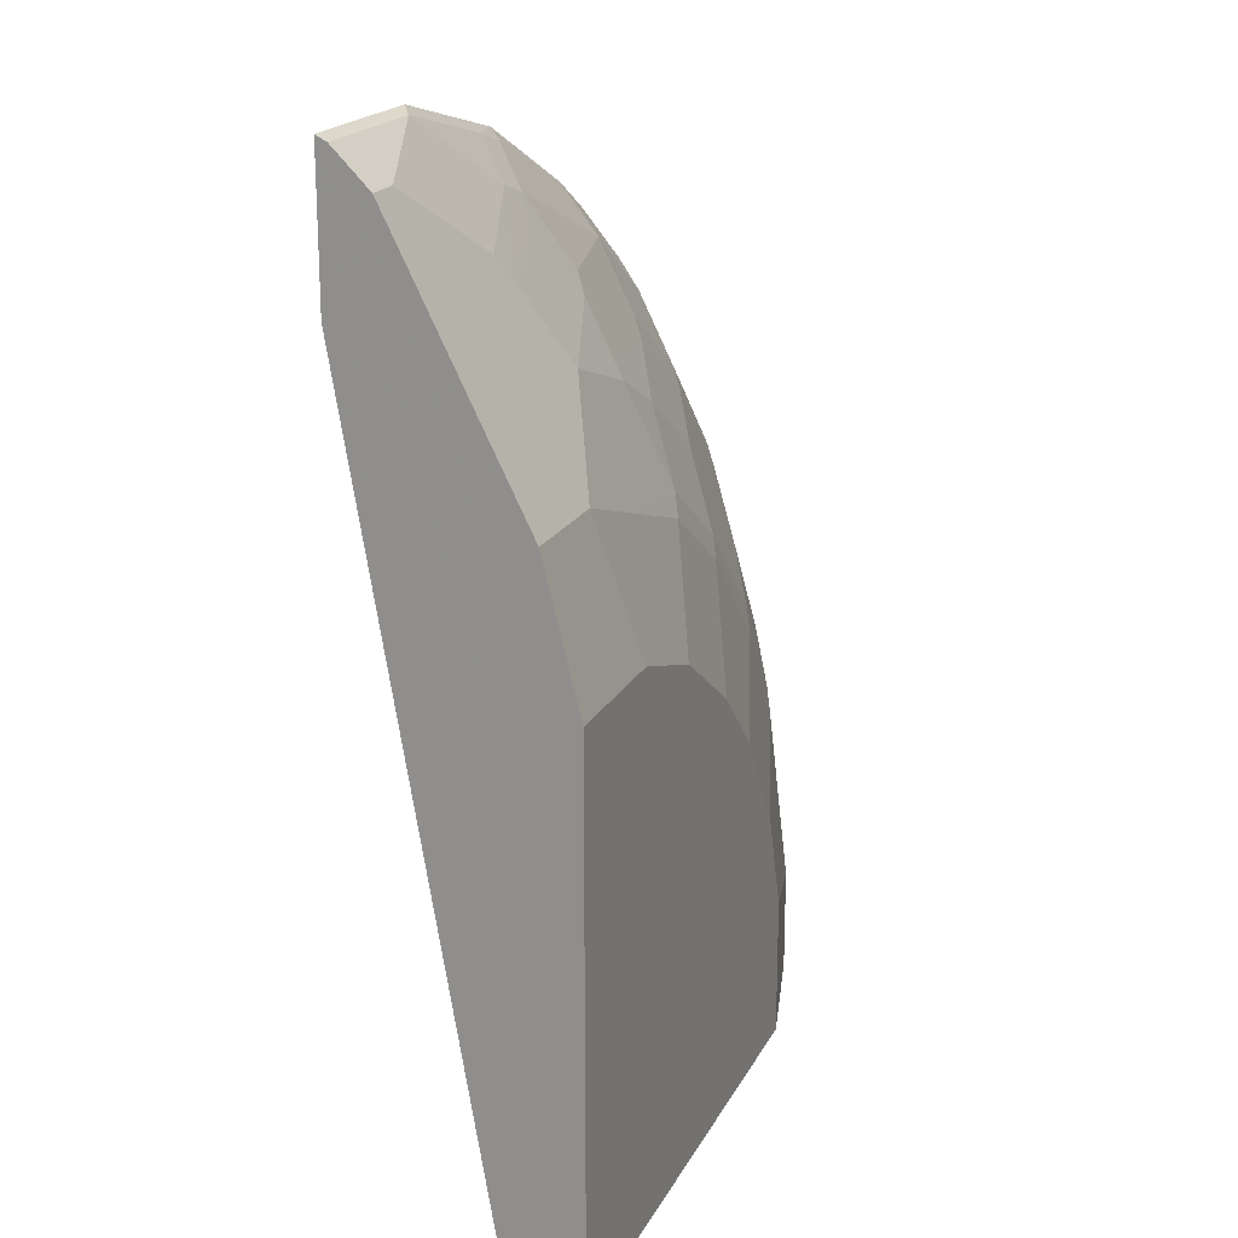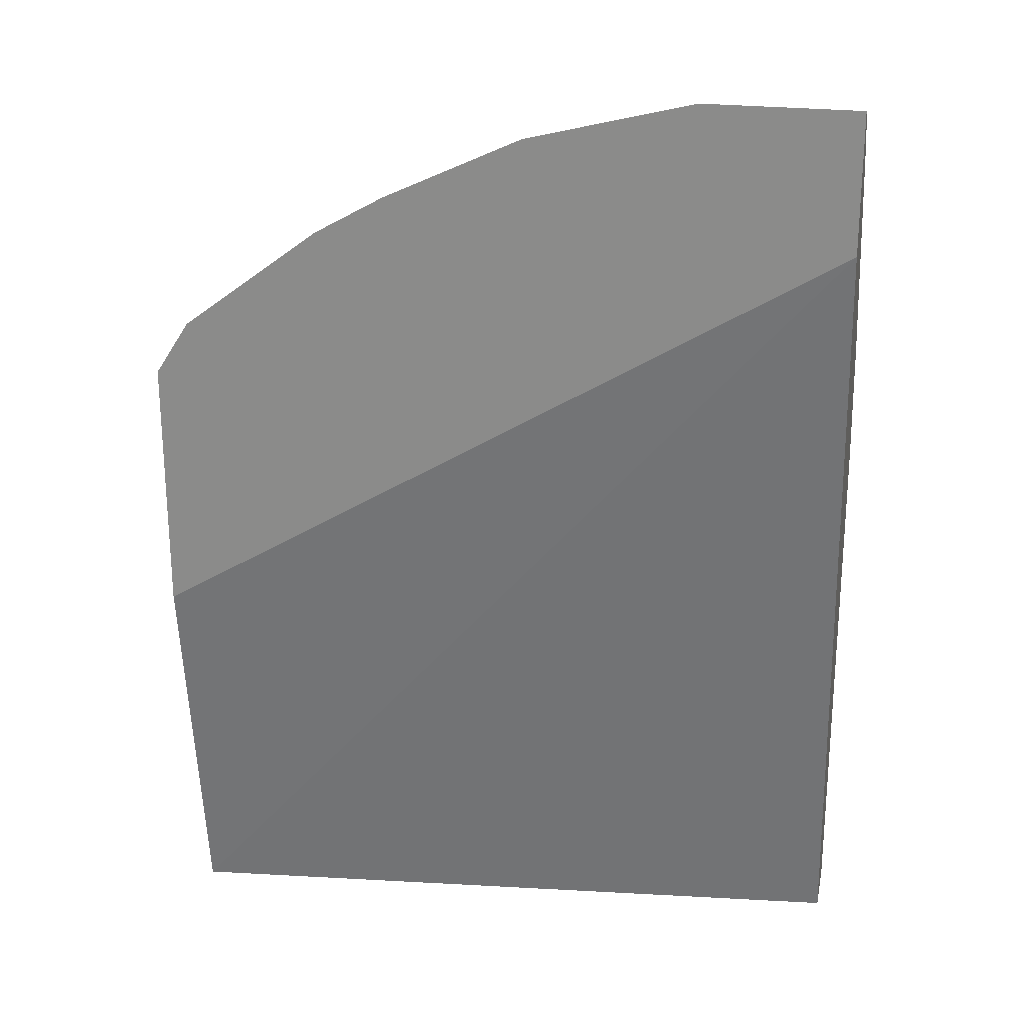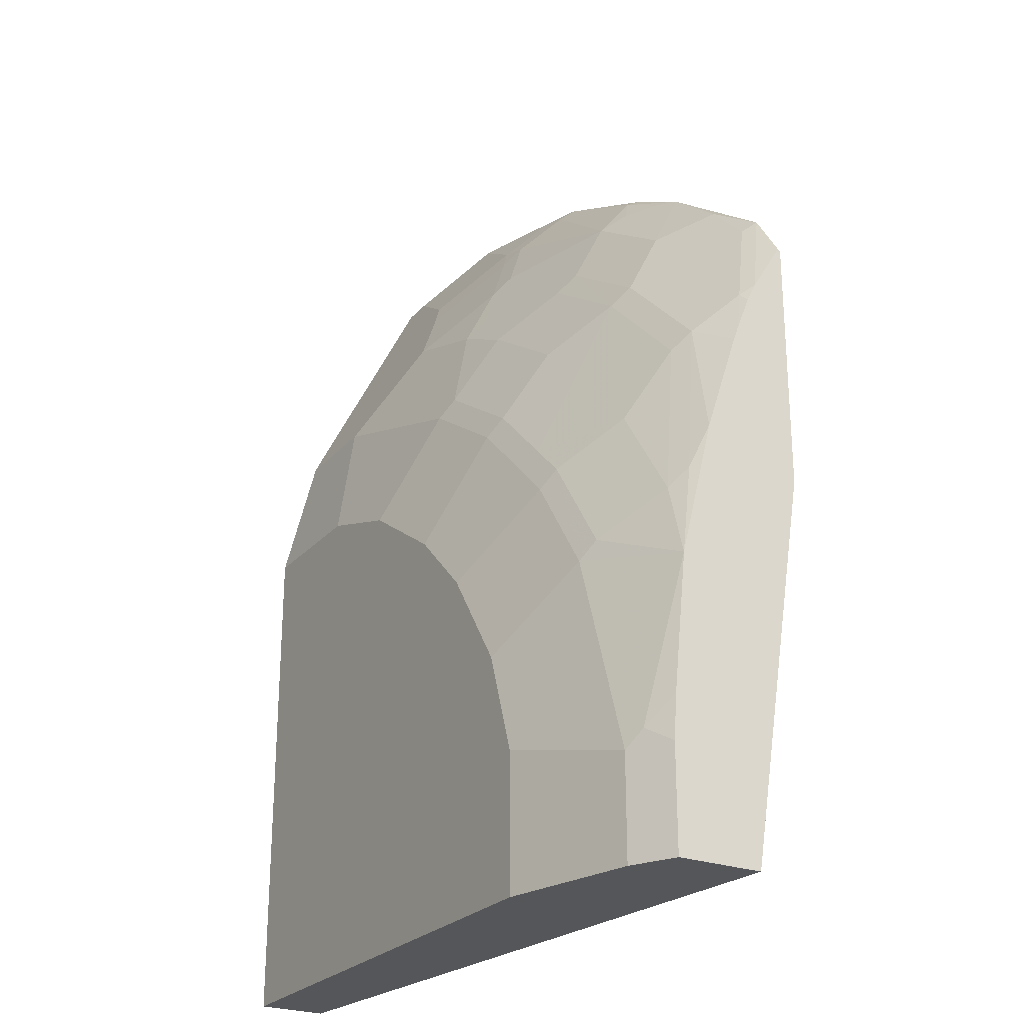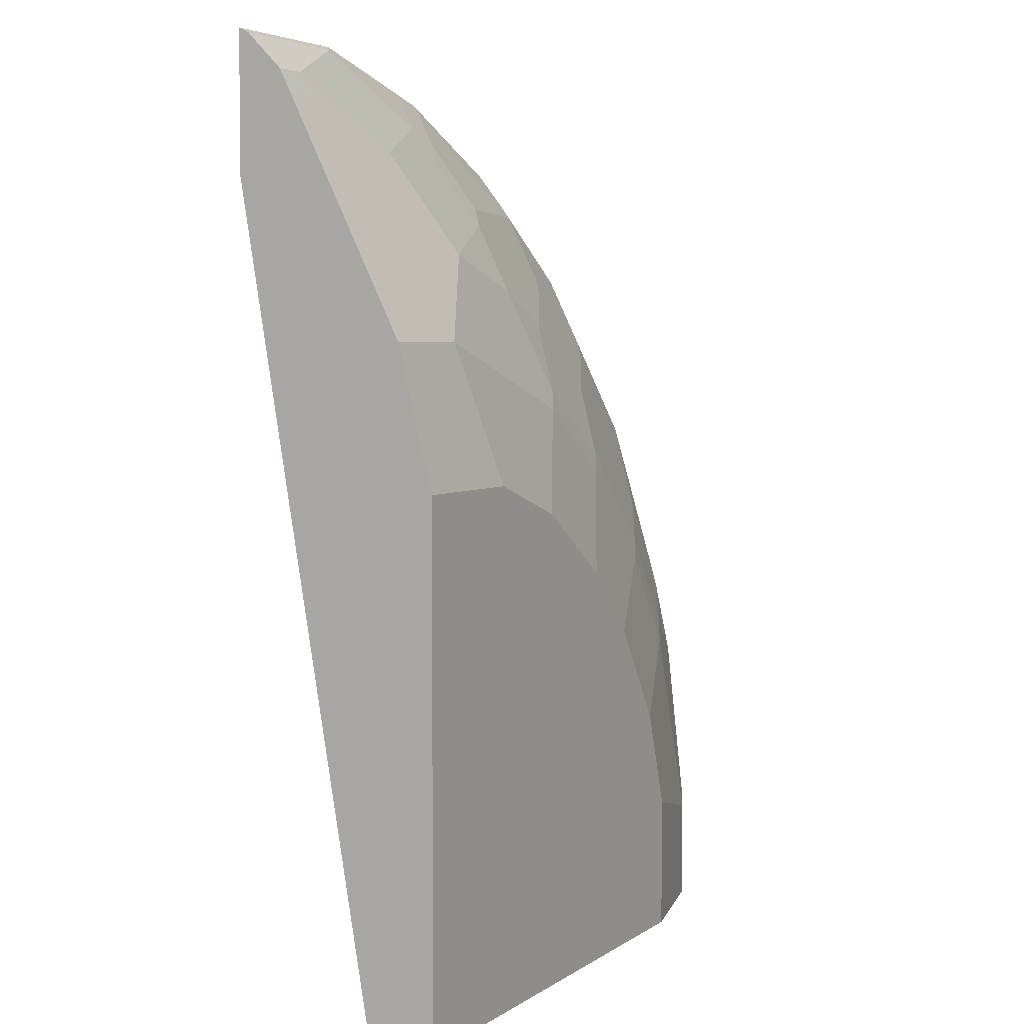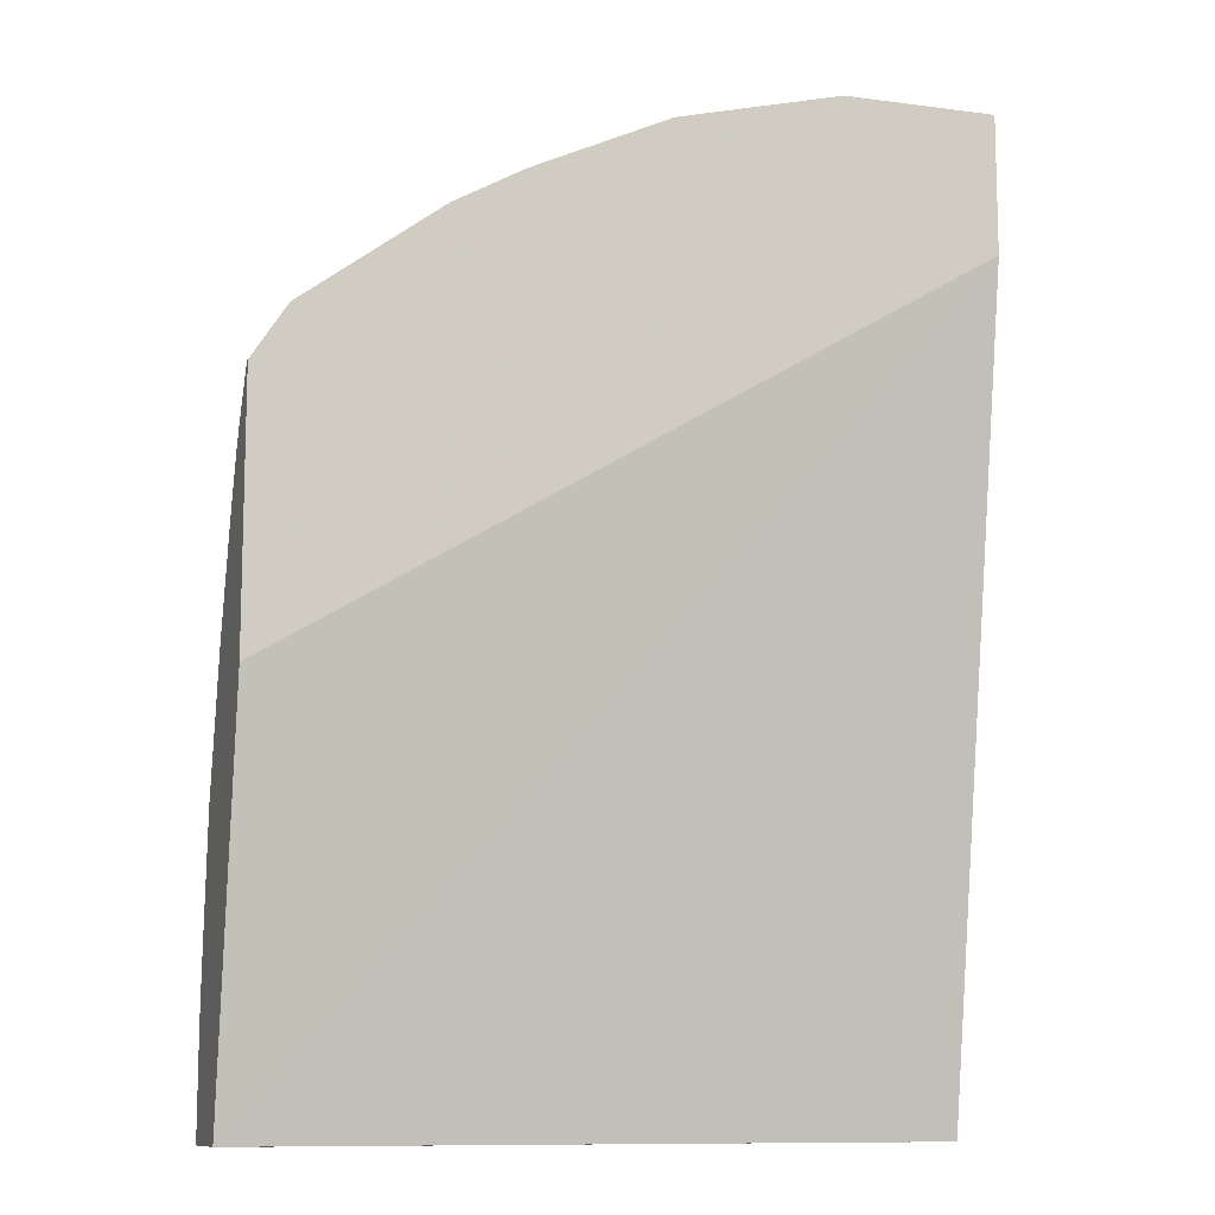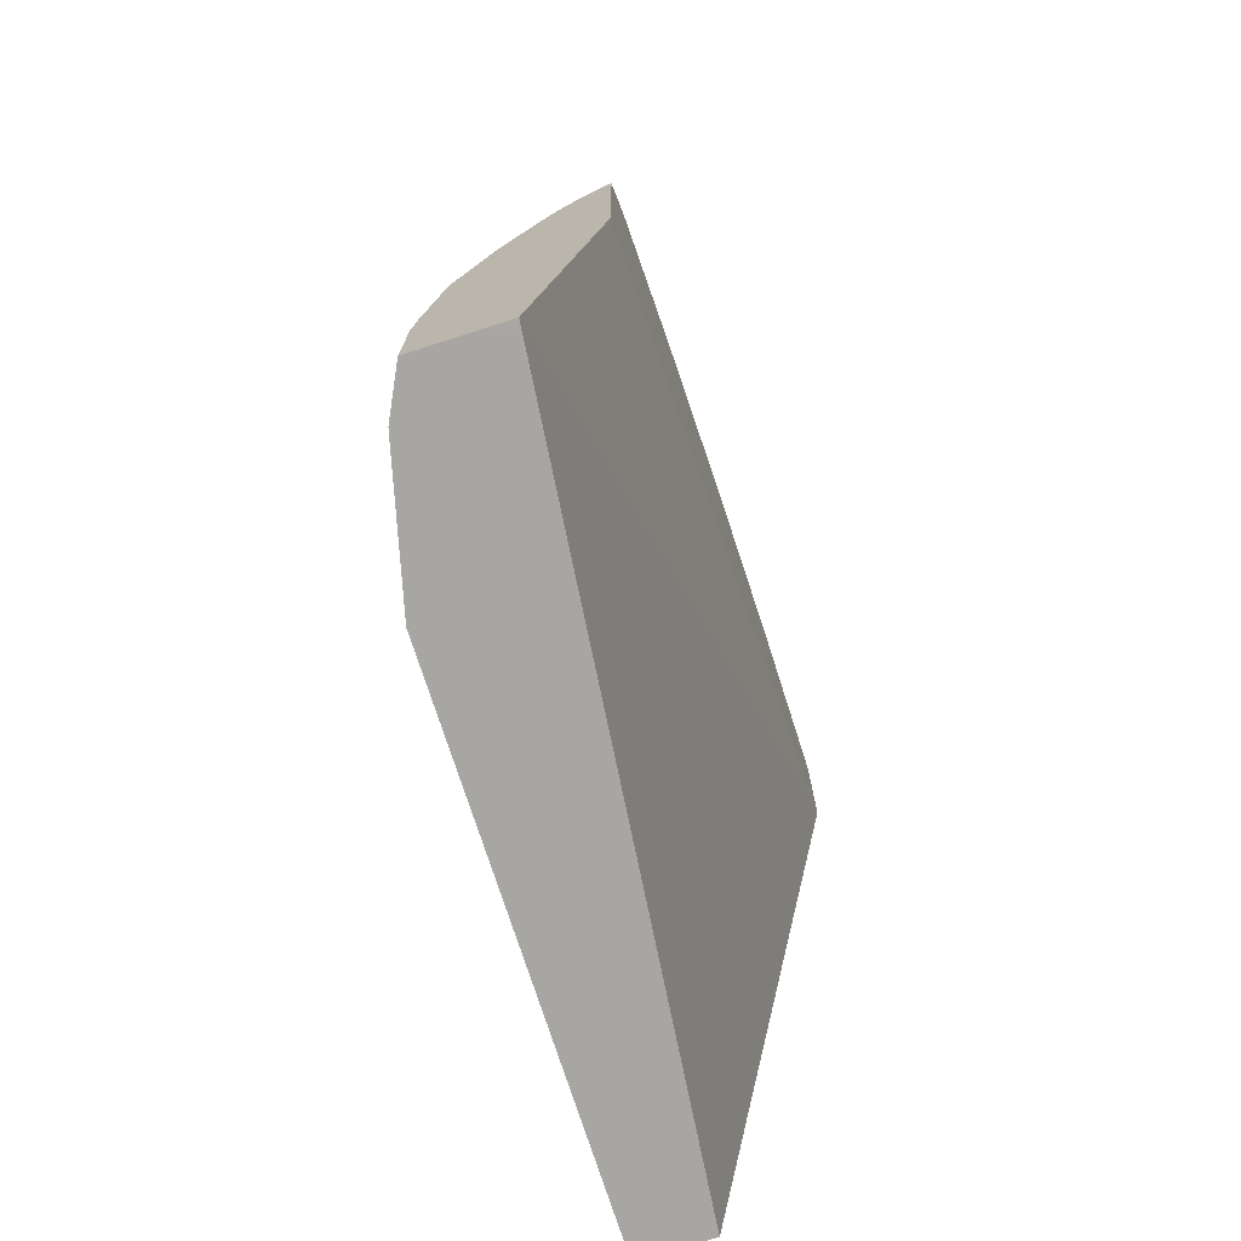
<metadata>
{"format":"obj","ext":"obj","renderer":"f3d","projection":"perspective","resolution":1024,"background":"white","views":[{"elev":19.6,"azim":-69.4,"up":"+Z"},{"elev":23.9,"azim":-168.7,"up":"+Z"},{"elev":-25.3,"azim":59.0,"up":"+Z"},{"elev":4.5,"azim":-62.1,"up":"+Z"},{"elev":-10.9,"azim":162.0,"up":"+Z"},{"elev":-74.3,"azim":107.7,"up":"+Z"}]}
</metadata>
<code>
v 0.3916 -0.7727 0.3613
v 0.3722 -0.7727 0.3915
v 0.3916 -0.775 0.3613
v 0.3916 -0.7727 0.2177
v 0.295 -0.7727 0.4494
v 0.3378 -0.7771 0.415
v 0.3668 -0.7795 0.3861
v 0.3916 -0.792 0.3336
v 0.3916 -0.7802 0.3529
v 0.3916 -0.8081 -4.55e-06
v 0.0001084 -0.7727 0.4534
v 0.256 -0.7727 0.4715
v 0.251 -0.7787 0.4697
v 0.2799 -0.7771 0.4537
v 0.2606 -0.7867 0.4537
v 0.3089 -0.7988 0.4054
v 0.3668 -0.8181 0.3089
v 0.3861 -0.7988 0.3282
v 0.3916 -0.7974 0.3227
v 0.3916 -0.8218 -5.651e-05
v 0.3861 -0.8109 -5.651e-05
v 0.386 -0.8109 -5.651e-05
v 0.3667 -0.8109 -5.651e-05
v 0.0001084 -0.8495 -5.651e-05
v 0.0001084 -0.7727 0.5307
v 0.1792 -0.7727 0.5073
v 0.1738 -0.7795 0.5019
v 0.251 -0.7988 0.444
v 0.251 -0.8181 0.4054
v 0.3089 -0.8181 0.3668
v 0.3282 -0.8181 0.3475
v 0.3916 -0.8081 0.295
v 0.3916 -0.805 0.3034
v 0.3378 -0.8253 0.3185
v 0.3571 -0.8253 0.2992
v 0.3861 -0.8374 0.2124
v 0.3916 -0.8274 0.2372
v 0.3916 -0.8564 -5.651e-05
v 0.0001084 -0.8881 -5.651e-05
v 0.0001084 -0.7787 0.5277
v 0.07725 -0.7787 0.5277
v 0.08614 -0.7727 0.5306
v 0.1634 -0.7727 0.5113
v 0.1545 -0.7787 0.5083
v 0.1545 -0.7988 0.4826
v 0.1738 -0.8181 0.444
v 0.1738 -0.8374 0.4054
v 0.2413 -0.8253 0.3958
v 0.2992 -0.8253 0.3572
v 0.3378 -0.8446 0.2607
v 0.3764 -0.8446 0.2027
v 0.3916 -0.8316 0.2206
v 0.3916 -0.8467 0.1599
v 0.3668 -0.8688 -5.651e-05
v 0.3916 -0.8564 0.05793
v 0.3764 -0.8639 0.06759
v 0.2896 -0.8881 -5.651e-05
v 0.0001084 -0.8881 0.2896
v 0.0001084 -0.798 0.5083
v 0.01931 -0.798 0.5083
v 0.07725 -0.8173 0.4697
v 0.1351 -0.798 0.4891
v 0.1448 -0.806 0.473
v 0.1641 -0.8253 0.4344
v 0.1641 -0.8446 0.3958
v 0.2124 -0.8374 0.3861
v 0.2027 -0.8446 0.3764
v 0.2606 -0.8446 0.3378
v 0.2413 -0.8639 0.2992
v 0.2799 -0.8639 0.2607
v 0.2992 -0.8639 0.2413
v 0.3378 -0.8639 0.1835
v 0.3282 -0.8688 0.1738
v 0.3916 -0.8547 0.08271
v 0.3668 -0.8688 0.05793
v 0.2896 -0.8881 0.07726
v 0.07725 -0.8881 0.2896
v 0.0001084 -0.8688 0.3668
v 0.0001084 -0.8044 0.4956
v 0.01931 -0.8044 0.4955
v 0.02896 -0.806 0.4923
v 0.0869 -0.8253 0.4537
v 0.1062 -0.8446 0.415
v 0.09656 -0.8495 0.4054
v 0.1255 -0.8639 0.3572
v 0.1834 -0.8639 0.3378
v 0.2316 -0.8688 0.2896
v 0.2703 -0.8688 0.251
v 0.2896 -0.8688 0.2317
v 0.2703 -0.8881 0.1352
v 0.1351 -0.8881 0.2703
v 0.1159 -0.8688 0.3475
v 0.05793 -0.8688 0.3668
v 0.0001084 -0.8623 0.3798
v 0.0001084 -0.8237 0.457
v 0.0001084 -0.8302 0.444
v 0.06759 -0.8639 0.3764
v 0.1738 -0.8688 0.3282
v 0.1931 -0.8881 0.2317
v 0.2124 -0.8881 0.2124
v 0.2316 -0.8881 0.1931
f 51 71 72
f 50 71 51
f 50 70 71
f 48 67 49
f 49 70 50
f 49 69 70
f 49 68 69
f 51 72 53
f 49 67 68
f 53 72 73
f 59 80 60
f 53 56 74
f 54 56 75
f 54 75 76
f 54 76 57
f 55 74 56
f 56 73 75
f 58 77 93
f 58 93 78
f 59 79 80
f 48 66 67
f 53 73 56
f 47 64 65
f 41 44 43
f 47 67 66
f 38 55 56
f 38 56 54
f 39 57 76
f 39 76 90
f 39 90 101
f 39 101 100
f 39 100 99
f 39 99 91
f 39 91 77
f 39 77 58
f 40 59 60
f 40 60 41
f 41 43 42
f 41 60 61
f 41 61 62
f 41 62 44
f 45 62 63
f 45 63 64
f 45 64 46
f 46 64 47
f 47 65 67
f 47 66 48
f 60 80 81
f 36 53 52
f 60 82 61
f 79 95 80
f 80 95 81
f 81 95 96
f 81 96 94
f 81 94 82
f 82 94 84
f 82 84 83
f 84 94 97
f 84 97 85
f 85 92 86
f 85 97 92
f 86 92 98
f 87 98 99
f 87 99 88
f 88 99 100
f 88 100 89
f 89 100 101
f 91 98 92
f 91 99 98
f 92 97 93
f 93 97 94
f 78 93 94
f 77 92 93
f 77 91 92
f 73 76 75
f 61 82 62
f 62 82 63
f 63 82 64
f 64 82 83
f 64 83 65
f 65 83 84
f 65 84 85
f 65 85 86
f 65 86 67
f 67 86 68
f 60 81 82
f 68 86 69
f 69 88 70
f 69 86 98
f 69 98 87
f 70 88 89
f 70 89 71
f 71 89 73
f 71 73 72
f 73 89 101
f 73 101 90
f 73 90 76
f 69 87 88
f 36 51 53
f 1 43 26
f 35 51 36
f 2 8 9
f 2 9 3
f 4 10 11
f 5 12 13
f 5 13 14
f 5 14 15
f 5 15 16
f 5 16 6
f 6 16 7
f 7 16 17
f 7 17 18
f 7 18 8
f 8 18 19
f 10 20 21
f 10 21 22
f 10 22 23
f 10 23 24
f 10 24 11
f 11 24 39
f 11 39 58
f 11 58 78
f 2 7 8
f 11 78 94
f 2 6 7
f 1 5 2
f 1 2 3
f 1 3 9
f 1 9 8
f 1 8 19
f 1 19 33
f 1 33 32
f 1 37 52
f 1 52 53
f 1 53 74
f 1 74 55
f 1 55 38
f 1 38 20
f 1 20 10
f 1 10 4
f 1 4 11
f 1 11 25
f 1 25 42
f 1 42 43
f 36 52 37
f 1 26 12
f 1 12 5
f 2 5 6
f 11 94 96
f 1 32 37
f 11 95 79
f 20 39 24
f 20 24 23
f 20 23 22
f 20 22 21
f 25 40 41
f 25 41 42
f 26 43 44
f 26 44 27
f 27 44 62
f 27 62 45
f 27 45 28
f 28 45 46
f 28 46 47
f 28 47 29
f 29 47 48
f 29 48 49
f 29 49 30
f 34 49 50
f 34 50 35
f 35 50 51
f 11 96 95
f 20 57 39
f 20 54 57
f 30 49 31
f 18 33 19
f 20 38 54
f 11 59 40
f 11 79 59
f 12 26 13
f 13 26 27
f 13 27 28
f 13 28 15
f 13 15 14
f 15 28 16
f 16 28 29
f 11 40 25
f 16 30 31
f 16 29 30
f 17 36 37
f 17 34 35
f 17 49 34
f 17 35 36
f 17 33 18
f 17 32 33
f 16 31 17
f 17 31 49
f 17 37 32

</code>
